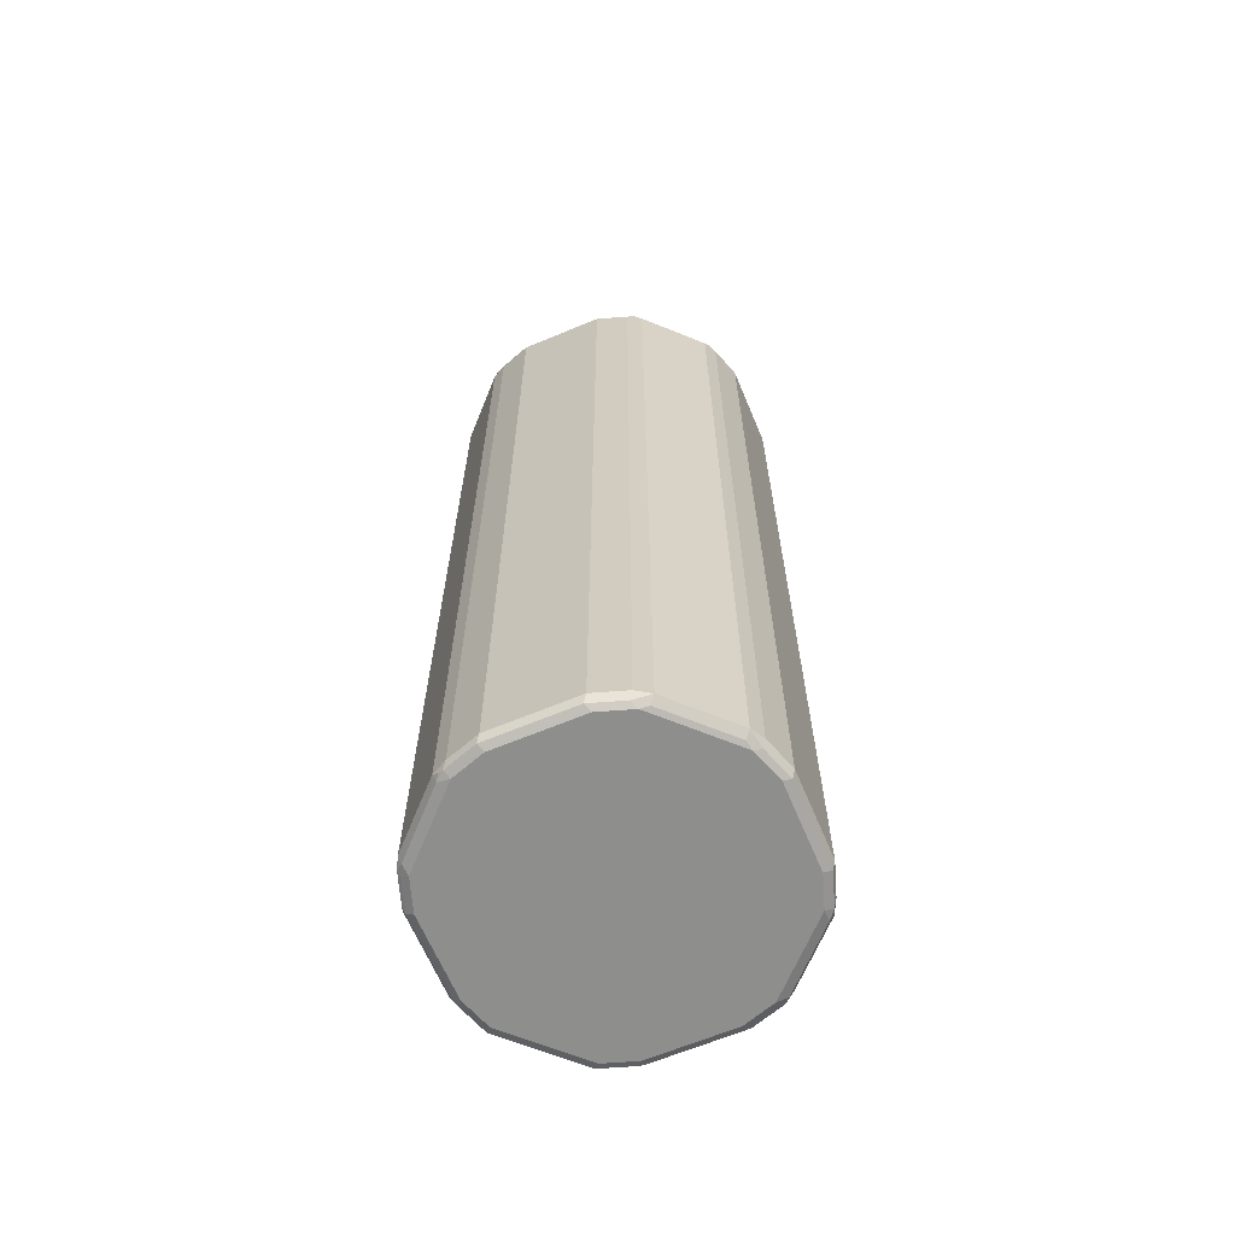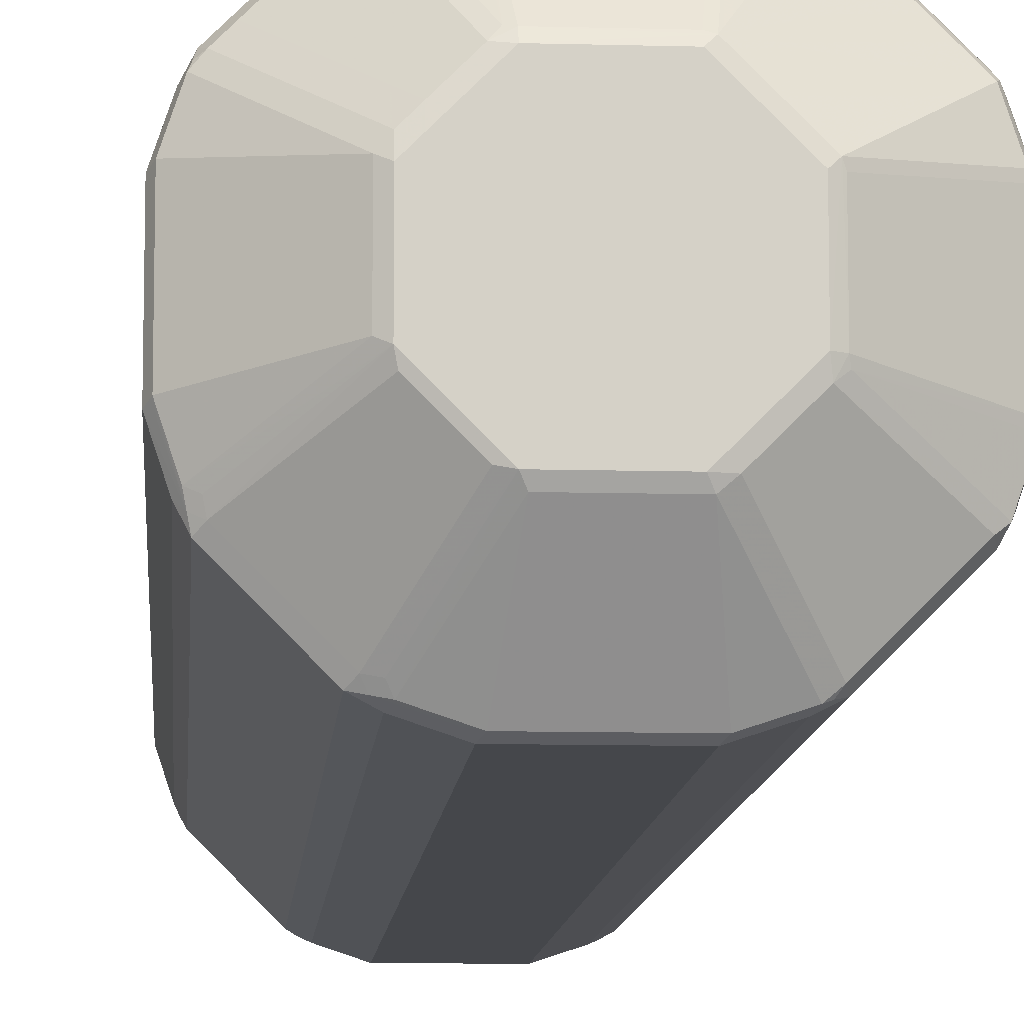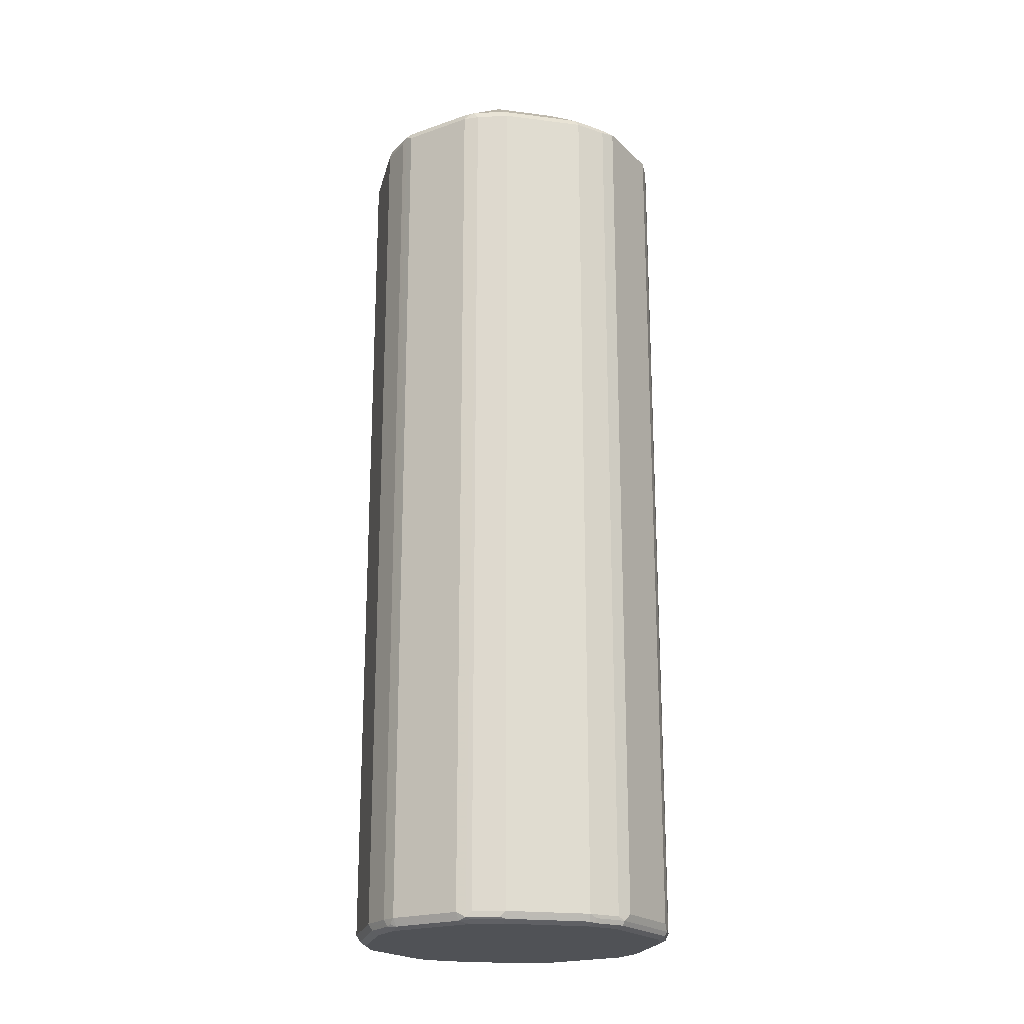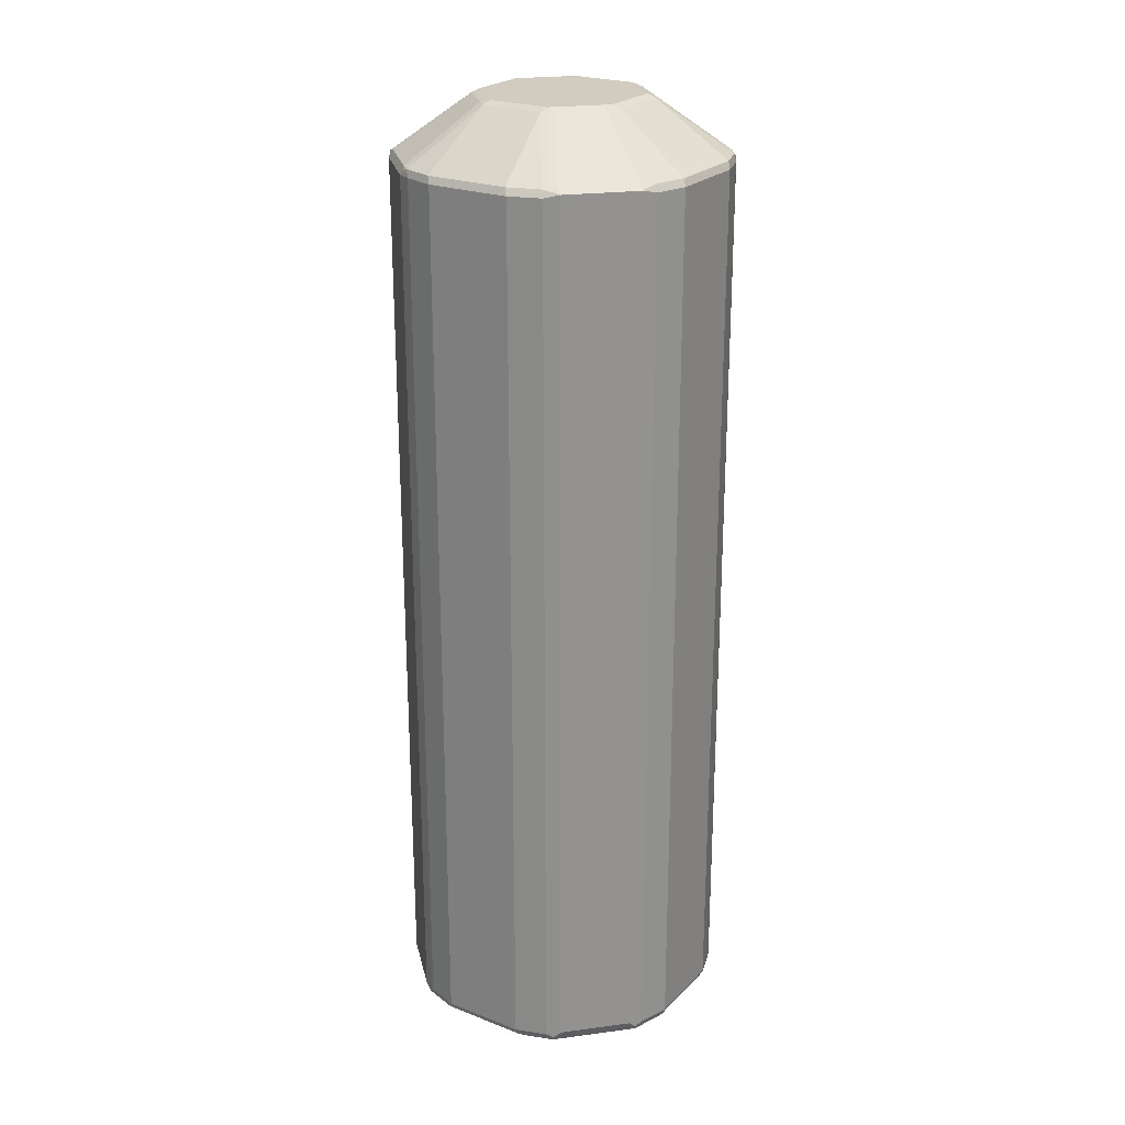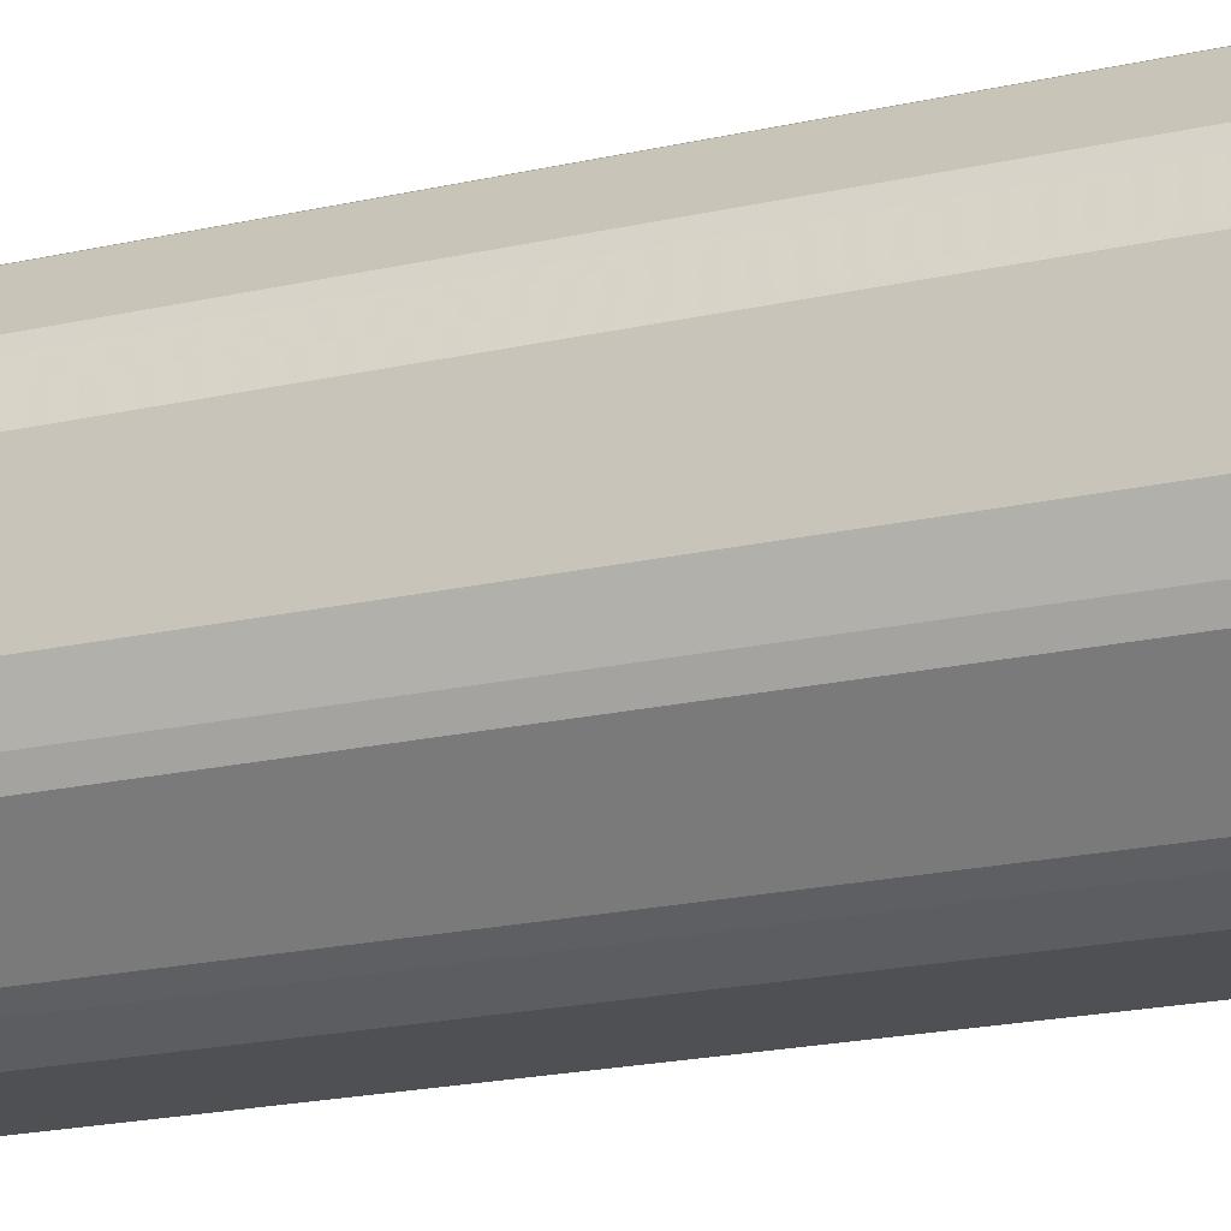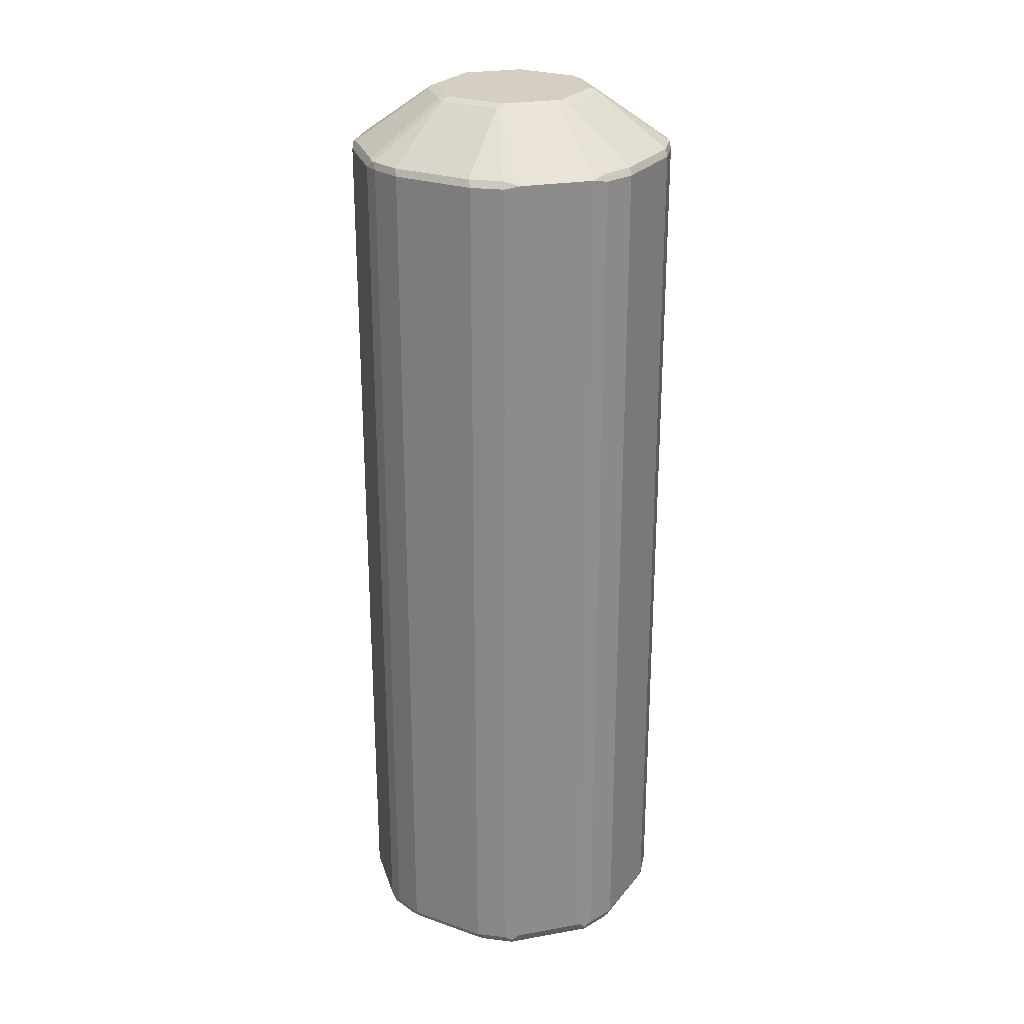
<metadata>
{"format":"obj","ext":"obj","renderer":"f3d","projection":"perspective","resolution":1024,"background":"white","views":[{"elev":-64.9,"azim":-67.2,"up":"+Y"},{"elev":-10.3,"azim":176.0,"up":"+Z"},{"elev":-21.0,"azim":77.1,"up":"+Y"},{"elev":23.8,"azim":122.6,"up":"+Y"},{"elev":-19.2,"azim":113.7,"up":"+Z"},{"elev":25.6,"azim":119.2,"up":"+Y"}]}
</metadata>
<code>
v 0.304 0.8106 -0.08106
v 0.2837 0.8106 -0.1418
v 0.2736 0.8208 -0.152
v 0.2938 0.8208 -0.09118
v 0.2972 0.8241 -0.07428
v 0.304 0.8106 0.08106
v 0.304 -0.9119 -0.08106
v 0.2702 0.8173 -0.1689
v 0.2837 -0.9119 -0.1418
v 0.2601 0.8276 -0.1587
v 0.2769 0.8241 -0.1351
v 0.2972 0.8241 0.08779
v 0.1553 0.9254 -0.05404
v 0.2769 0.8241 0.1486
v 0.2837 0.8106 0.1418
v 0.304 -0.9119 0.08106
v 0.2989 -0.9221 0.09118
v 0.2972 -0.9254 -0.08106
v 0.2938 -0.9272 -0.09118
v 0.2972 -0.9186 -0.09457
v 0.1689 0.8173 -0.2702
v 0.2702 -0.9051 -0.1689
v 0.2769 -0.9186 -0.1553
v 0.1587 0.8276 -0.2601
v 0.1384 0.9289 -0.07767
v 0.1418 0.9323 -0.06077
v 0.2634 0.8308 -0.1418
v 0.1553 0.9254 0.06755
v 0.2634 0.8259 0.1646
v 0.2736 0.8208 0.1571
v 0.2702 0.8106 0.1689
v 0.2787 -0.9221 0.152
v 0.2837 -0.9119 0.1418
v 0.2972 -0.9254 0.08106
v 0.2837 -0.9323 0.08106
v 0.2837 -0.9323 -0.08106
v 0.2736 -0.9272 -0.152
v 0.1418 0.8106 -0.2837
v 0.152 0.8208 -0.2736
v 0.1689 -0.9051 -0.2702
v 0.2567 -0.9186 -0.1756
v 0.1418 0.8308 -0.2634
v 0.06077 0.9323 -0.1418
v 0.07767 0.9289 -0.1384
v 0.1216 0.9323 -0.08106
v 0.1418 0.9323 0.06077
v 0.1418 0.9272 0.08356
v 0.2432 0.8259 0.1849
v 0.1689 0.8106 0.2702
v 0.2702 -0.9119 0.1689
v 0.266 -0.9272 0.1621
v 0.2769 -0.9254 0.1418
v 0.2634 -0.9323 0.1418
v 0.2634 -0.9323 -0.1418
v 0.2432 -0.9323 -0.1621
v 0.152 -0.9272 -0.2736
v 0.08106 0.8106 -0.304
v 0.1418 -0.9119 -0.2837
v 0.09118 0.8208 -0.2938
v 0.07428 0.8241 -0.2972
v 0.1351 0.8241 -0.2769
v 0.1756 -0.9186 -0.2567
v 0.1553 -0.9186 -0.2769
v 0.05404 0.9254 -0.1553
v -0.06077 0.9323 -0.1418
v 0.08106 0.9323 -0.1216
v 0.1216 0.9323 0.08106
v 0.1216 0.9272 0.1039
v 0.1621 0.8259 0.266
v 0.152 0.8208 0.2787
v 0.1689 -0.9119 0.2702
v 0.1849 -0.9272 0.2432
v 0.2432 -0.9323 0.1621
v 0.1621 -0.9323 -0.2432
v 0.1418 -0.9323 -0.2634
v 0.08106 -0.9323 -0.2837
v 0.09118 -0.9272 -0.2938
v 0.09457 -0.9186 -0.2972
v -0.08106 0.8106 -0.304
v 0.08106 -0.9119 -0.304
v -0.08779 0.8241 -0.2972
v -0.06755 0.9254 -0.1553
v -0.08106 0.9323 -0.1216
v -0.08356 0.9272 -0.1418
v 0.08106 0.9323 0.1216
v 0.08106 0.9272 0.1444
v 0.07089 0.9221 0.1571
v 0.09118 0.8208 0.2989
v 0.08106 0.8106 0.304
v 0.1418 0.8106 0.2837
v 0.1418 -0.9119 0.2837
v 0.1571 -0.9221 0.2736
v 0.1646 -0.9272 0.2634
v 0.1621 -0.9323 0.2432
v -0.08106 -0.9323 -0.2837
v -0.08106 -0.9254 -0.2972
v 0.08106 -0.9254 -0.2972
v -0.1418 0.8106 -0.2837
v -0.1486 0.8241 -0.2769
v -0.08106 -0.9119 -0.304
v -0.09118 -0.9221 -0.2989
v -0.1216 0.9323 -0.08106
v -0.1039 0.9272 -0.1216
v -0.1646 0.8259 -0.2634
v 0.06077 0.9323 0.1418
v 0.06077 0.9254 0.1553
v 0.08106 0.8241 0.2972
v -0.08106 0.8241 0.2972
v -0.08106 0.8106 0.304
v 0.08106 -0.9119 0.304
v 0.1486 -0.9254 0.2769
v 0.1418 -0.9323 0.2634
v -0.1418 -0.9323 -0.2634
v -0.1418 -0.9254 -0.2769
v -0.152 -0.9221 -0.2787
v -0.1689 0.8106 -0.2702
v -0.1571 0.8208 -0.2736
v -0.1418 -0.9119 -0.2837
v -0.1418 0.9323 -0.06077
v -0.1444 0.9272 -0.08106
v -0.1849 0.8259 -0.2432
v -0.06077 0.9323 0.1418
v -0.07089 0.9272 0.152
v -0.06077 0.9254 0.1553
v -0.09118 0.8259 0.2938
v -0.09457 0.8173 0.2972
v -0.1418 0.8106 0.2837
v -0.08106 -0.9119 0.304
v 0.08779 -0.9254 0.2972
v 0.08106 -0.9323 0.2837
v -0.1621 -0.9323 -0.2432
v -0.1621 -0.9272 -0.266
v -0.1689 -0.9119 -0.2702
v -0.2702 0.8106 -0.1689
v -0.1418 0.9323 0.06077
v -0.1553 0.9254 -0.06077
v -0.152 0.9272 0.07089
v -0.1571 0.9221 -0.07089
v -0.266 0.8259 -0.1621
v -0.2787 0.8208 -0.152
v -0.08106 0.9323 0.1216
v -0.152 0.8259 0.2736
v -0.1553 0.8173 0.2769
v -0.1689 0.8038 0.2702
v -0.1418 -0.9119 0.2837
v -0.152 -0.9221 0.2736
v -0.09118 -0.9221 0.2938
v -0.07428 -0.9254 0.2972
v -0.08106 -0.9323 0.2837
v -0.2432 -0.9323 -0.1621
v -0.2432 -0.9272 -0.1849
v -0.2702 -0.9119 -0.1689
v -0.1216 0.9323 0.08106
v -0.1553 0.9254 0.06077
v -0.2972 0.8241 -0.08106
v -0.2972 0.8241 0.08106
v -0.2938 0.8259 0.09118
v -0.2736 0.8259 0.152
v -0.2989 0.8208 -0.09118
v -0.2837 0.8106 -0.1418
v -0.304 0.8106 -0.08106
v -0.2837 -0.9119 -0.1418
v -0.1756 0.8173 0.2567
v -0.2702 0.8038 0.1689
v -0.1689 -0.9186 0.2702
v -0.1587 -0.9289 0.2601
v -0.1418 -0.9323 0.2634
v -0.1351 -0.9254 0.2769
v -0.2634 -0.9323 -0.1418
v -0.2634 -0.9272 -0.1646
v -0.2736 -0.9221 -0.1571
v -0.304 0.8106 0.08106
v -0.2972 0.8173 0.09457
v -0.2769 0.8173 0.1553
v -0.2567 0.8173 0.1756
v -0.304 -0.9119 -0.08106
v -0.2769 -0.9254 -0.1486
v -0.2837 0.8106 0.1418
v -0.2702 -0.9186 0.1689
v -0.2601 -0.9289 0.1587
v -0.1621 -0.9323 0.2432
v -0.2837 -0.9323 -0.08106
v -0.304 -0.9119 0.08106
v -0.2972 -0.9254 -0.08779
v -0.2837 -0.9119 0.1418
v -0.2736 -0.9221 0.152
v -0.2634 -0.9323 0.1418
v -0.2432 -0.9323 0.1621
v -0.2837 -0.9323 0.08106
v -0.2972 -0.9254 0.07428
v -0.2938 -0.9221 0.09118
v -0.2769 -0.9254 0.1351
f 1 2 3
f 1 3 4
f 1 4 5
f 1 5 12
f 1 12 6
f 1 6 16
f 1 16 7
f 1 7 9
f 1 9 2
f 2 8 3
f 2 9 22
f 2 22 8
f 3 8 10
f 3 10 27
f 3 27 11
f 3 11 5
f 3 5 4
f 5 11 13
f 5 13 28
f 5 28 12
f 6 12 14
f 6 14 15
f 6 15 33
f 6 33 16
f 7 16 17
f 7 17 18
f 7 18 19
f 7 19 20
f 7 20 23
f 7 23 9
f 8 21 24
f 8 24 10
f 8 22 40
f 8 40 21
f 9 23 22
f 10 24 44
f 10 44 25
f 10 25 26
f 10 26 27
f 11 27 26
f 11 26 13
f 12 28 14
f 13 26 46
f 13 46 28
f 14 29 30
f 14 30 15
f 14 28 47
f 14 47 29
f 15 30 31
f 15 31 32
f 15 32 33
f 16 33 32
f 16 32 17
f 17 32 34
f 17 34 18
f 18 34 19
f 19 35 36
f 19 36 37
f 19 37 20
f 19 34 35
f 20 37 23
f 21 38 39
f 21 39 24
f 21 40 58
f 21 58 38
f 22 23 41
f 22 41 62
f 22 62 40
f 23 37 41
f 24 39 61
f 24 61 42
f 24 42 43
f 24 43 44
f 25 44 66
f 25 66 45
f 25 45 26
f 26 45 66
f 26 66 43
f 26 43 65
f 26 65 83
f 26 83 102
f 26 102 119
f 26 119 135
f 26 135 153
f 26 153 141
f 26 141 122
f 26 122 105
f 26 105 85
f 26 85 67
f 26 67 46
f 28 46 47
f 29 48 31
f 29 31 30
f 29 47 68
f 29 68 48
f 31 48 69
f 31 69 49
f 31 49 71
f 31 71 50
f 31 50 32
f 32 50 51
f 32 51 52
f 32 52 34
f 34 52 53
f 34 53 35
f 35 53 73
f 35 73 94
f 35 94 112
f 35 112 130
f 35 130 149
f 35 149 167
f 35 167 181
f 35 181 188
f 35 188 187
f 35 187 189
f 35 189 182
f 35 182 169
f 35 169 150
f 35 150 131
f 35 131 113
f 35 113 95
f 35 95 76
f 35 76 75
f 35 75 74
f 35 74 55
f 35 55 54
f 35 54 36
f 36 54 37
f 37 54 55
f 37 55 74
f 37 74 56
f 37 56 62
f 37 62 41
f 38 57 39
f 38 58 80
f 38 80 57
f 39 59 60
f 39 60 61
f 39 57 59
f 40 62 63
f 40 63 58
f 42 61 43
f 43 64 82
f 43 82 65
f 43 66 44
f 43 61 64
f 46 67 68
f 46 68 47
f 48 68 86
f 48 86 69
f 49 69 70
f 49 70 71
f 50 71 72
f 50 72 51
f 51 72 94
f 51 94 73
f 51 73 53
f 51 53 52
f 56 74 75
f 56 75 76
f 56 76 77
f 56 77 78
f 56 78 63
f 56 63 62
f 57 79 81
f 57 81 60
f 57 60 59
f 57 80 100
f 57 100 79
f 58 63 78
f 58 78 80
f 60 81 82
f 60 82 64
f 60 64 61
f 65 82 84
f 65 84 103
f 65 103 83
f 67 85 86
f 67 86 68
f 69 86 70
f 70 86 87
f 70 87 88
f 70 88 89
f 70 89 90
f 70 90 91
f 70 91 71
f 71 91 92
f 71 92 93
f 71 93 72
f 72 93 112
f 72 112 94
f 76 95 77
f 77 96 97
f 77 97 80
f 77 80 78
f 77 95 96
f 79 98 99
f 79 99 81
f 79 100 118
f 79 118 98
f 80 97 101
f 80 101 100
f 81 99 82
f 82 99 104
f 82 104 84
f 83 103 120
f 83 120 102
f 84 104 121
f 84 121 103
f 85 105 86
f 86 105 106
f 86 106 87
f 87 106 107
f 87 107 88
f 88 107 108
f 88 108 109
f 88 109 89
f 89 109 128
f 89 128 110
f 89 110 91
f 89 91 90
f 91 110 111
f 91 111 92
f 92 111 93
f 93 111 112
f 95 113 114
f 95 114 96
f 96 114 115
f 96 115 101
f 96 101 97
f 98 116 117
f 98 117 99
f 98 118 115
f 98 115 116
f 99 117 104
f 100 101 115
f 100 115 118
f 102 120 119
f 103 121 139
f 103 139 120
f 104 117 116
f 104 116 121
f 105 122 123
f 105 123 106
f 106 123 124
f 106 124 108
f 106 108 107
f 108 124 123
f 108 123 125
f 108 125 109
f 109 125 126
f 109 126 143
f 109 143 127
f 109 127 145
f 109 145 128
f 110 128 148
f 110 148 129
f 110 129 111
f 111 129 130
f 111 130 112
f 113 131 132
f 113 132 114
f 114 132 115
f 115 132 133
f 115 133 116
f 116 134 139
f 116 139 121
f 116 133 152
f 116 152 134
f 119 120 136
f 119 136 137
f 119 137 135
f 120 138 136
f 120 139 140
f 120 140 138
f 122 141 123
f 123 141 153
f 123 153 137
f 123 137 158
f 123 158 142
f 123 142 125
f 125 142 126
f 126 142 143
f 127 143 144
f 127 144 165
f 127 165 145
f 128 145 146
f 128 146 147
f 128 147 148
f 129 148 149
f 129 149 130
f 131 150 151
f 131 151 132
f 132 151 152
f 132 152 133
f 134 140 139
f 134 152 140
f 135 137 153
f 136 154 137
f 136 138 155
f 136 155 156
f 136 156 154
f 137 154 156
f 137 156 157
f 137 157 158
f 138 140 159
f 138 159 155
f 140 160 161
f 140 161 159
f 140 152 162
f 140 162 160
f 142 158 175
f 142 175 163
f 142 163 143
f 143 163 144
f 144 163 175
f 144 175 164
f 144 164 179
f 144 179 165
f 145 165 146
f 146 165 166
f 146 166 167
f 146 167 168
f 146 168 148
f 146 148 147
f 148 168 149
f 149 168 167
f 150 169 170
f 150 170 151
f 151 170 152
f 152 170 171
f 152 171 162
f 155 159 156
f 156 159 172
f 156 172 157
f 157 172 173
f 157 173 158
f 158 173 174
f 158 174 175
f 159 161 172
f 160 162 176
f 160 176 161
f 161 176 183
f 161 183 172
f 162 171 177
f 162 177 176
f 164 175 174
f 164 174 178
f 164 178 185
f 164 185 179
f 165 179 180
f 165 180 166
f 166 180 188
f 166 188 181
f 166 181 167
f 169 182 177
f 169 177 170
f 170 177 171
f 172 178 174
f 172 174 173
f 172 183 185
f 172 185 178
f 176 177 184
f 176 184 190
f 176 190 183
f 177 182 184
f 179 185 186
f 179 186 180
f 180 187 188
f 180 186 187
f 182 189 190
f 182 190 184
f 183 190 191
f 183 191 186
f 183 186 185
f 186 191 190
f 186 190 192
f 186 192 187
f 187 192 189
f 189 192 190

</code>
